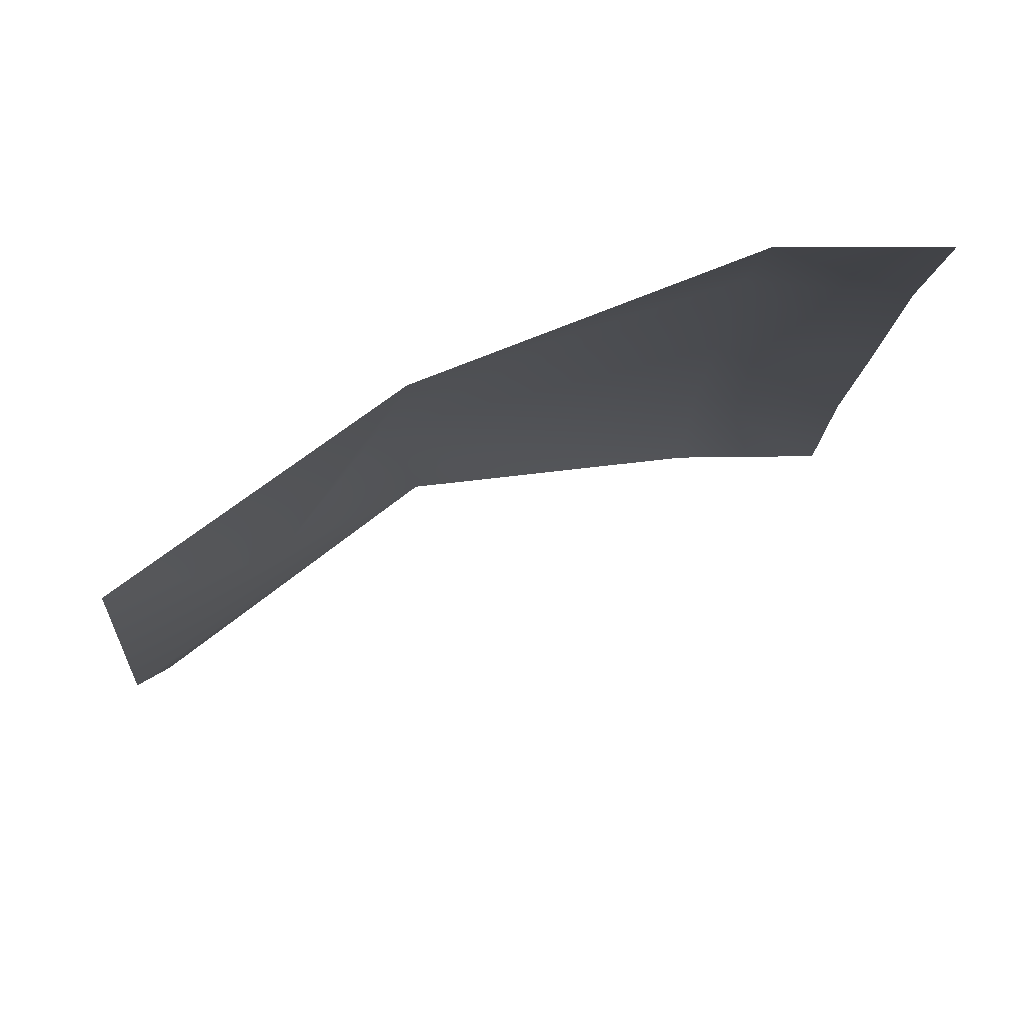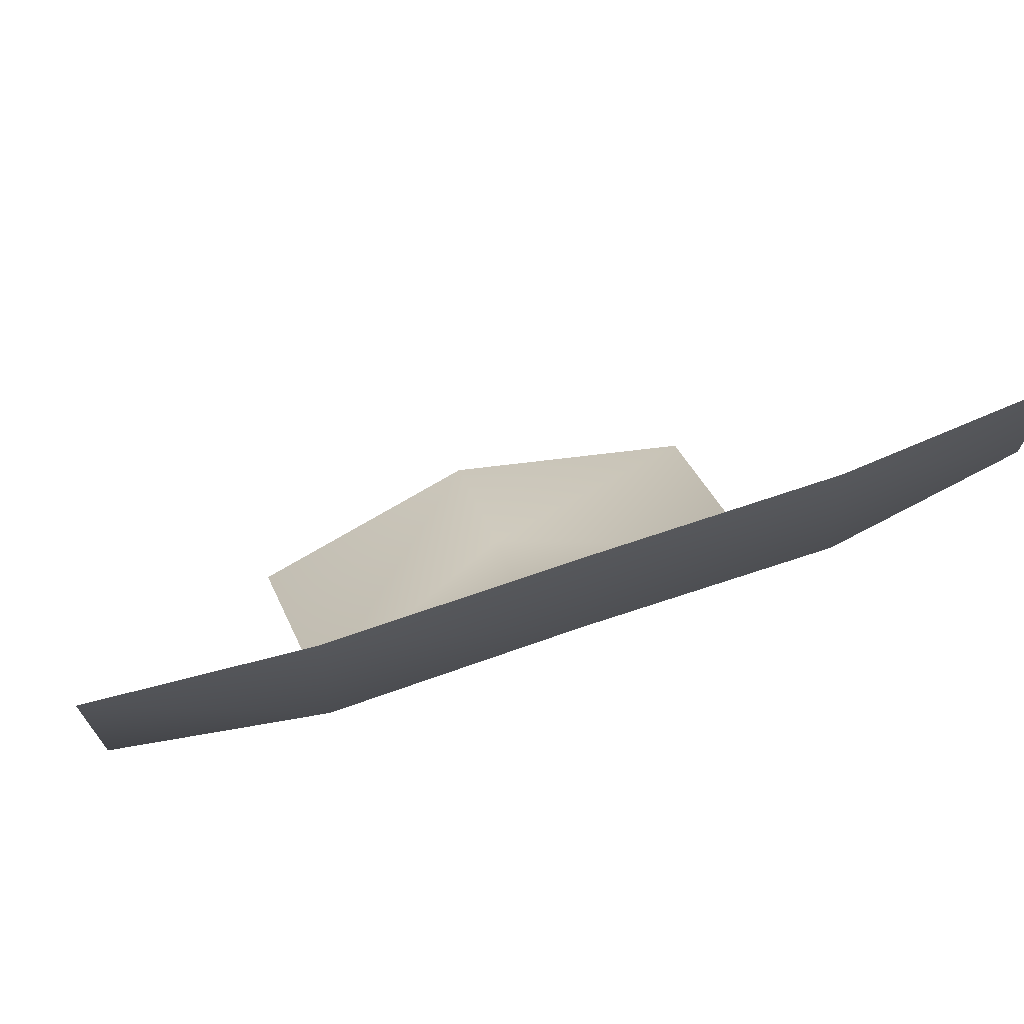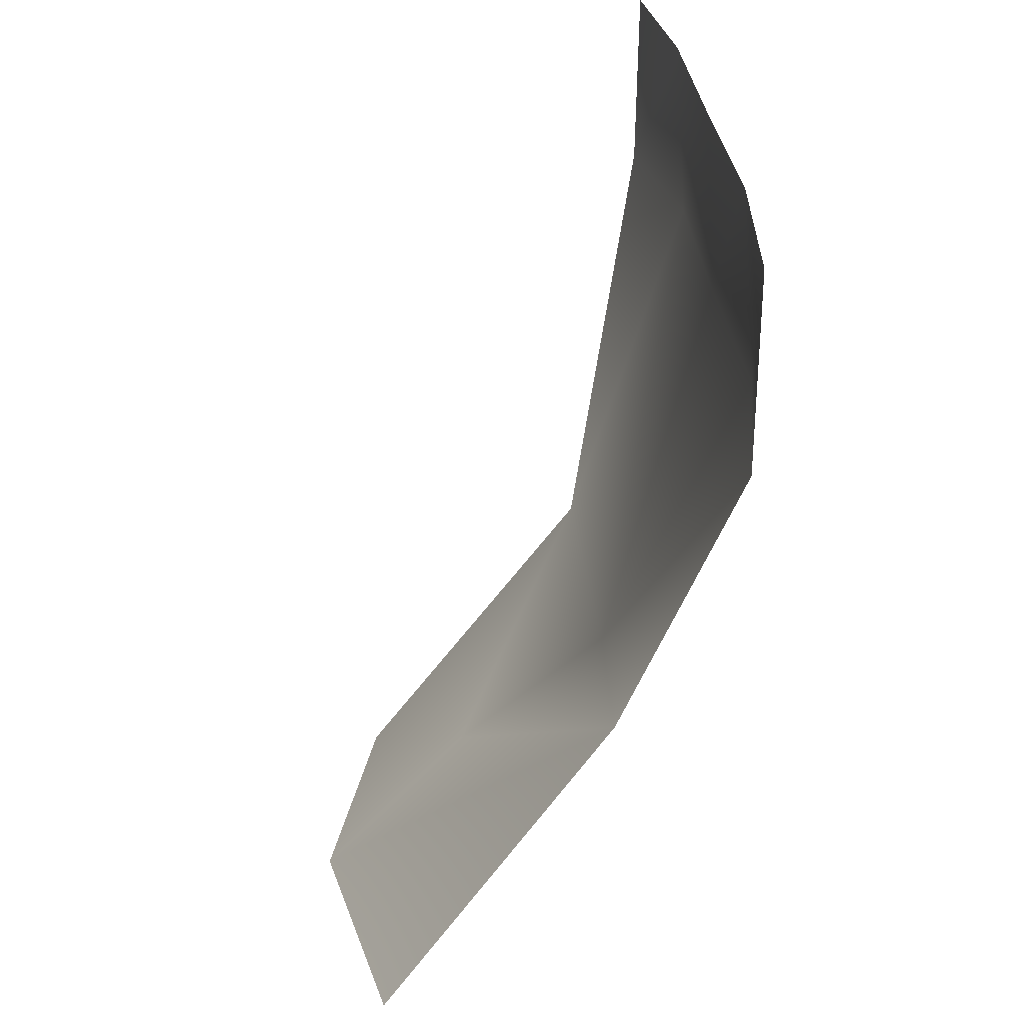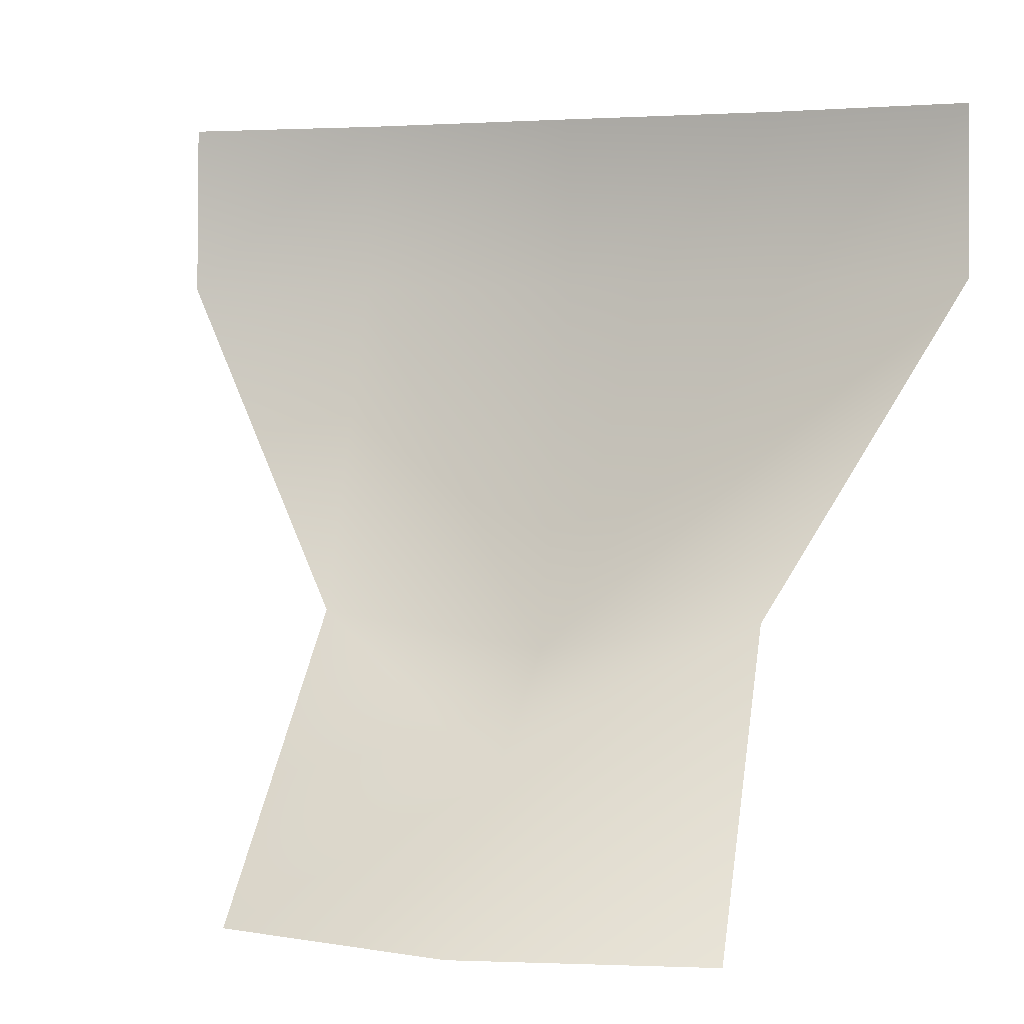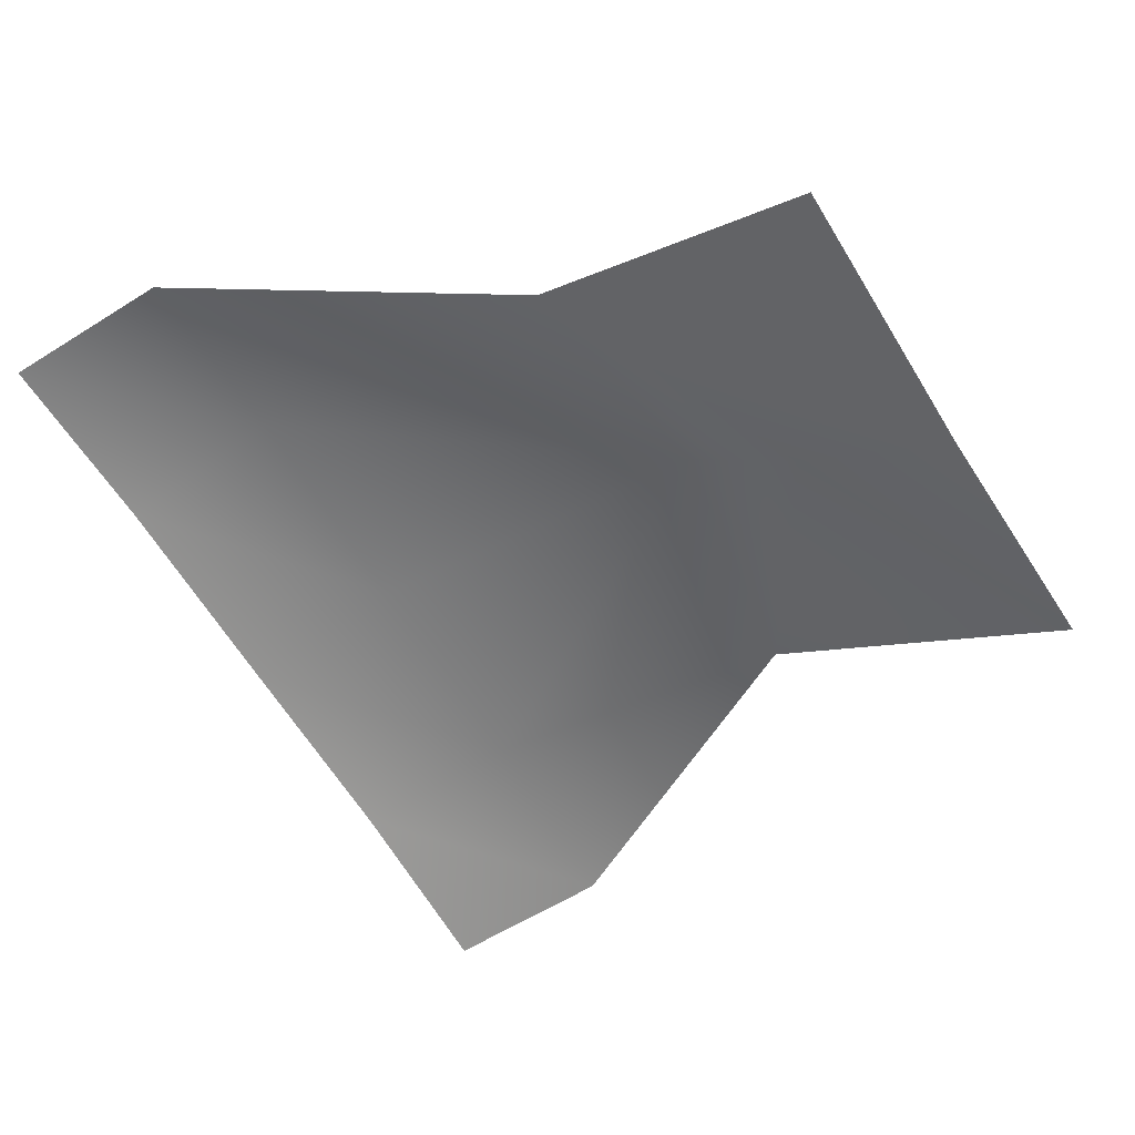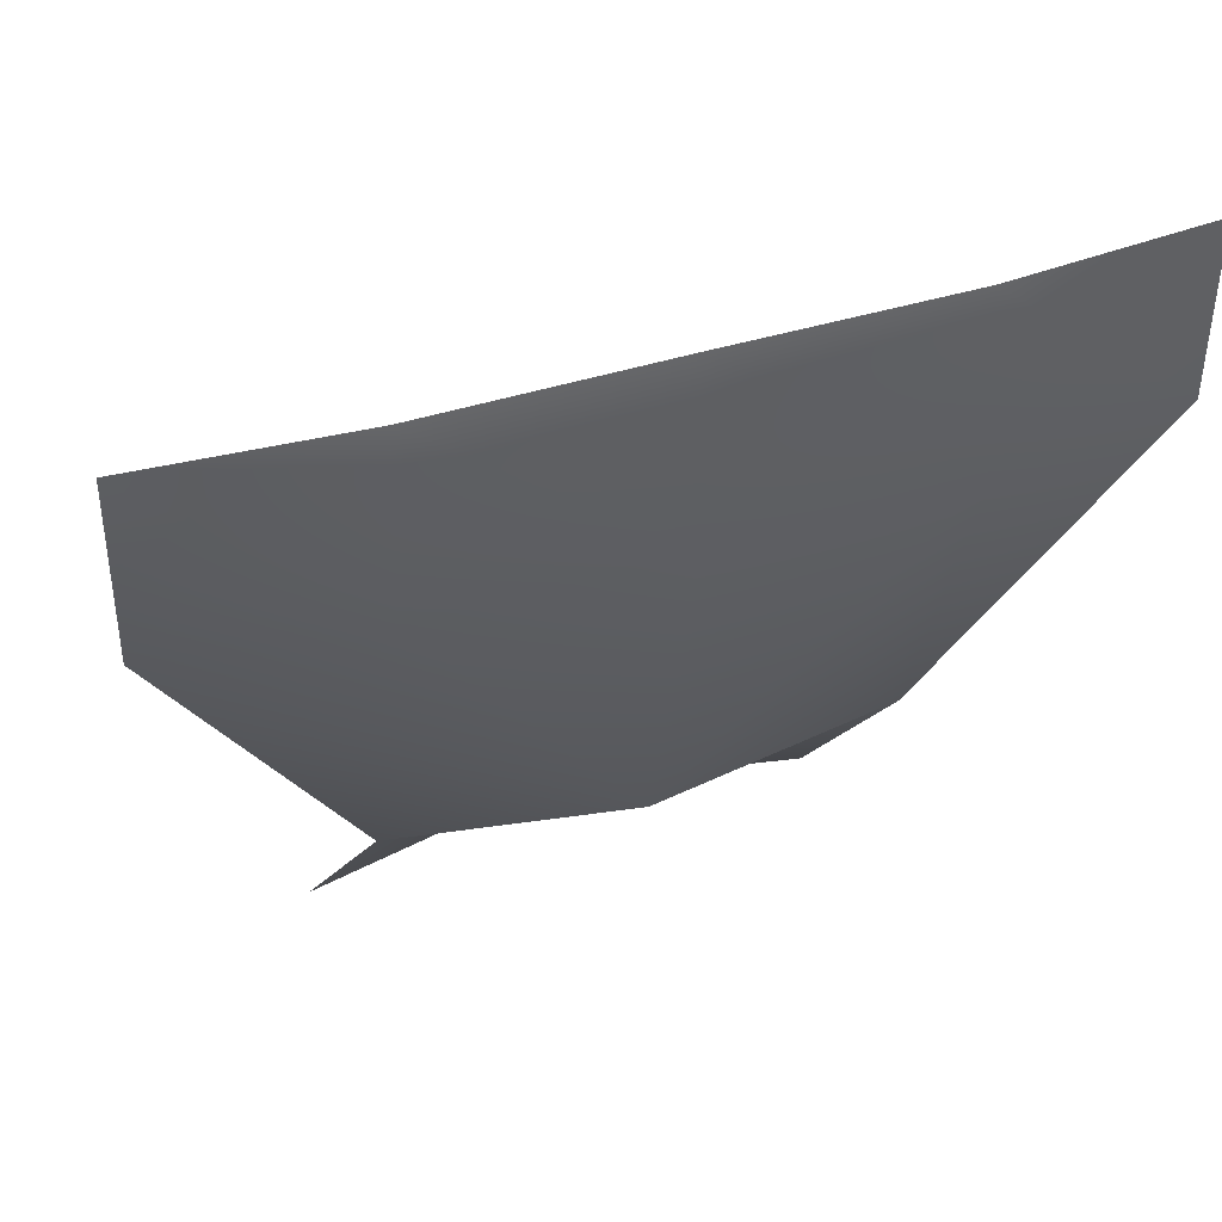
<metadata>
{"format":"obj","ext":"obj","renderer":"f3d","projection":"perspective","resolution":1024,"background":"white","views":[{"elev":-11.9,"azim":88.6,"up":"+Z"},{"elev":72.0,"azim":-18.8,"up":"+Y"},{"elev":25.8,"azim":-93.7,"up":"+Y"},{"elev":3.0,"azim":-161.2,"up":"+Y"},{"elev":-64.5,"azim":-58.0,"up":"+Z"},{"elev":43.3,"azim":-20.3,"up":"+Y"}]}
</metadata>
<code>
o D72C_L
v 7.998 -44.46 -0.537
v 8.715 -44.46 -0.5407
v 8.715 -45.02 -0.5048
v 7.974 -45.02 -0.4975
v 7.998 -44.46 -0.537
v 8.715 -45.02 -0.5048
v 7.969 -46.11 -0.8593
v 8.715 -46.57 -1.285
v 8.715 -47.04 -1.732
v 7.916 -47.04 -1.562
v 7.969 -46.11 -0.8593
v 8.715 -47.04 -1.732
v 8.715 -45.02 -0.5048
v 9.455 -45.02 -0.4975
v 8.715 -46.22 -0.8227
v 9.461 -46.11 -0.8593
v 8.715 -46.57 -1.285
v 8.715 -46.22 -0.8227
v 8.715 -46.22 -0.8227
v 7.969 -46.11 -0.8593
v 7.364 -45.02 -0.5933
v 7.974 -45.02 -0.4975
v 8.715 -46.22 -0.8227
v 7.364 -45.02 -0.5933
v 9.431 -44.46 -0.537
v 10.06 -44.46 -0.585
v 10.07 -45.02 -0.5933
v 9.455 -45.02 -0.4975
v 9.431 -44.46 -0.537
v 10.07 -45.02 -0.5933
v 9.461 -46.11 -0.8593
v 8.715 -46.22 -0.8227
v 9.455 -45.02 -0.4975
v 10.07 -45.02 -0.5933
v 9.461 -46.11 -0.8593
v 9.455 -45.02 -0.4975
v 8.715 -44.46 -0.5407
v 9.431 -44.46 -0.537
v 9.455 -45.02 -0.4975
v 8.715 -45.02 -0.5048
v 8.715 -44.46 -0.5407
v 9.455 -45.02 -0.4975
v 8.715 -45.02 -0.5048
v 8.715 -46.22 -0.8227
v 7.974 -45.02 -0.4975
v 7.369 -44.46 -0.585
v 7.998 -44.46 -0.537
v 7.974 -45.02 -0.4975
v 7.364 -45.02 -0.5933
v 7.369 -44.46 -0.585
v 7.974 -45.02 -0.4975
v 8.715 -46.57 -1.285
v 9.461 -46.11 -0.8593
v 9.514 -47.04 -1.562
v 8.715 -47.04 -1.732
v 8.715 -46.57 -1.285
v 9.514 -47.04 -1.562
v 8.715 -46.22 -0.8227
v 8.715 -46.57 -1.285
v 7.969 -46.11 -0.8593
f 1 2 3
f 4 5 6
f 7 8 9
f 10 11 12
f 13 14 15
f 16 17 18
f 19 20 21
f 22 23 24
f 25 26 27
f 28 29 30
f 31 32 33
f 34 35 36
f 37 38 39
f 40 41 42
f 43 44 45
f 46 47 48
f 49 50 51
f 52 53 54
f 55 56 57
f 58 59 60

</code>
